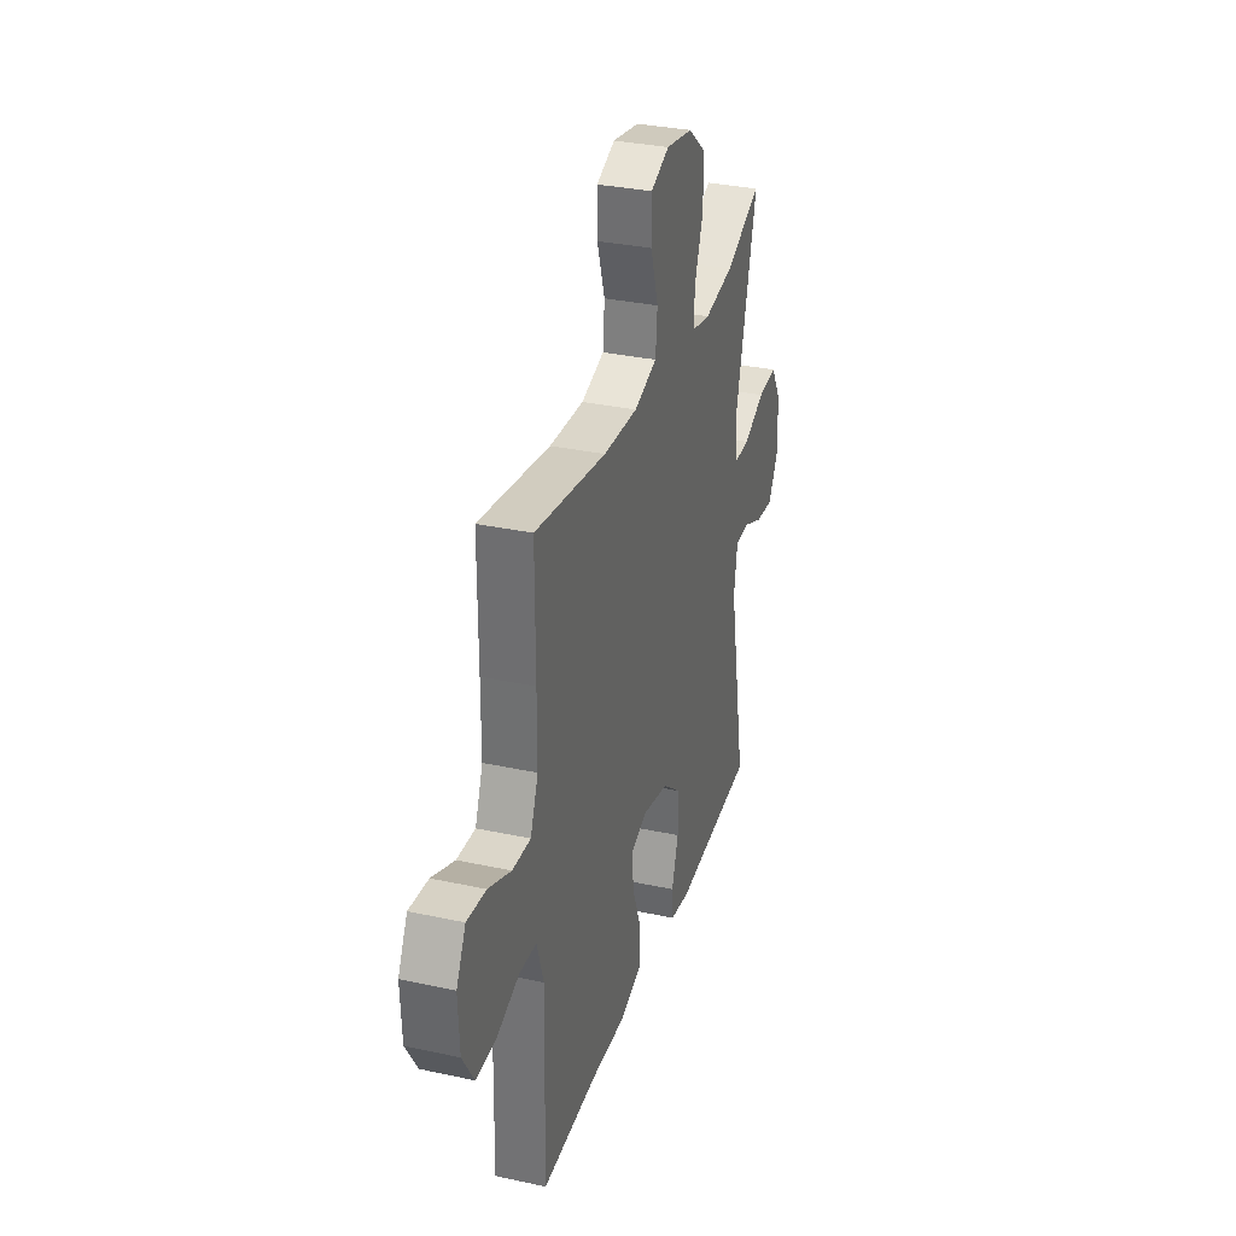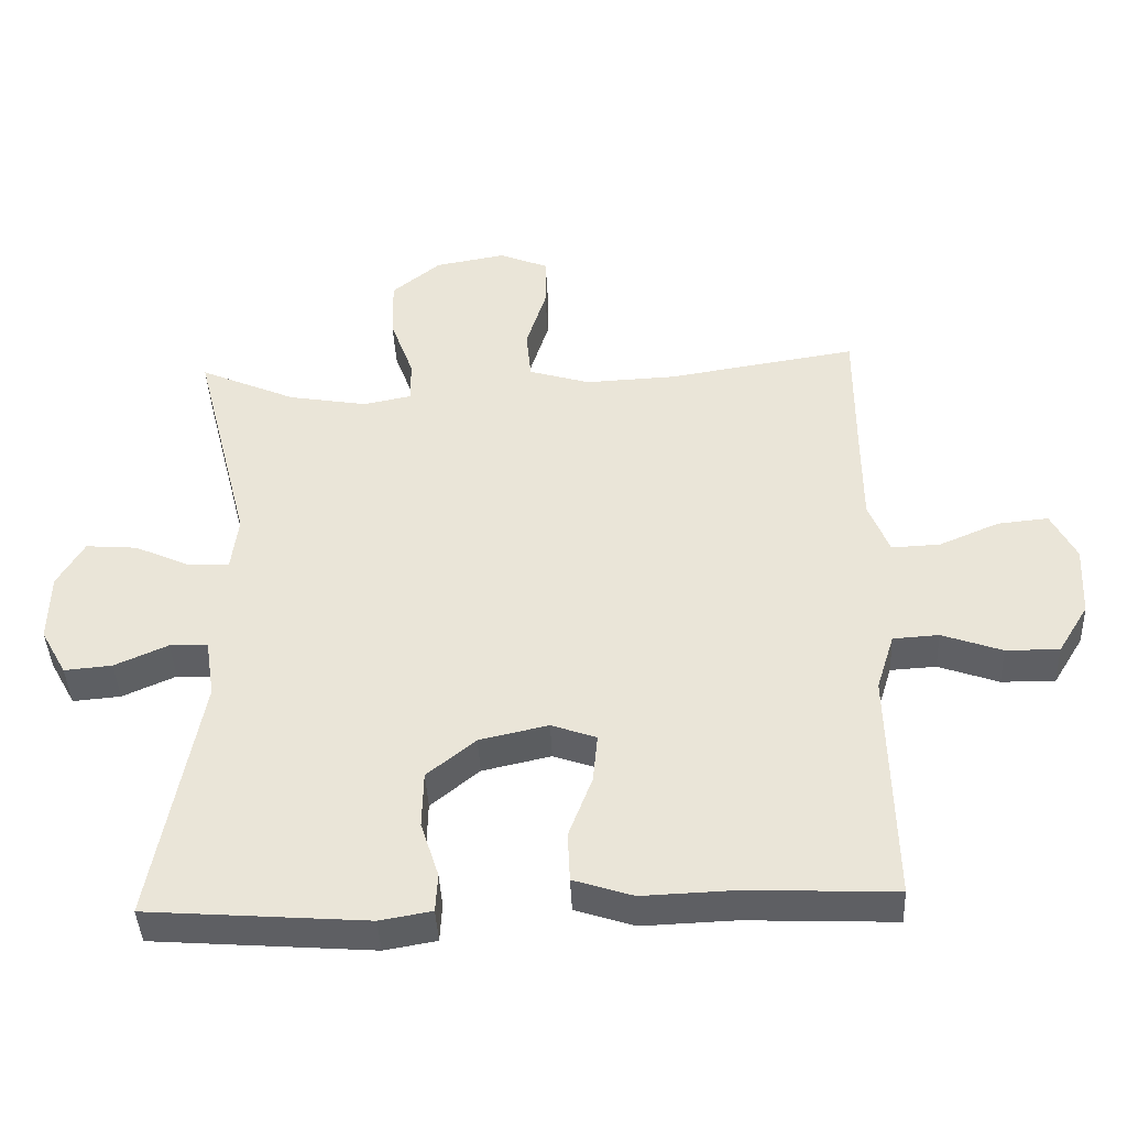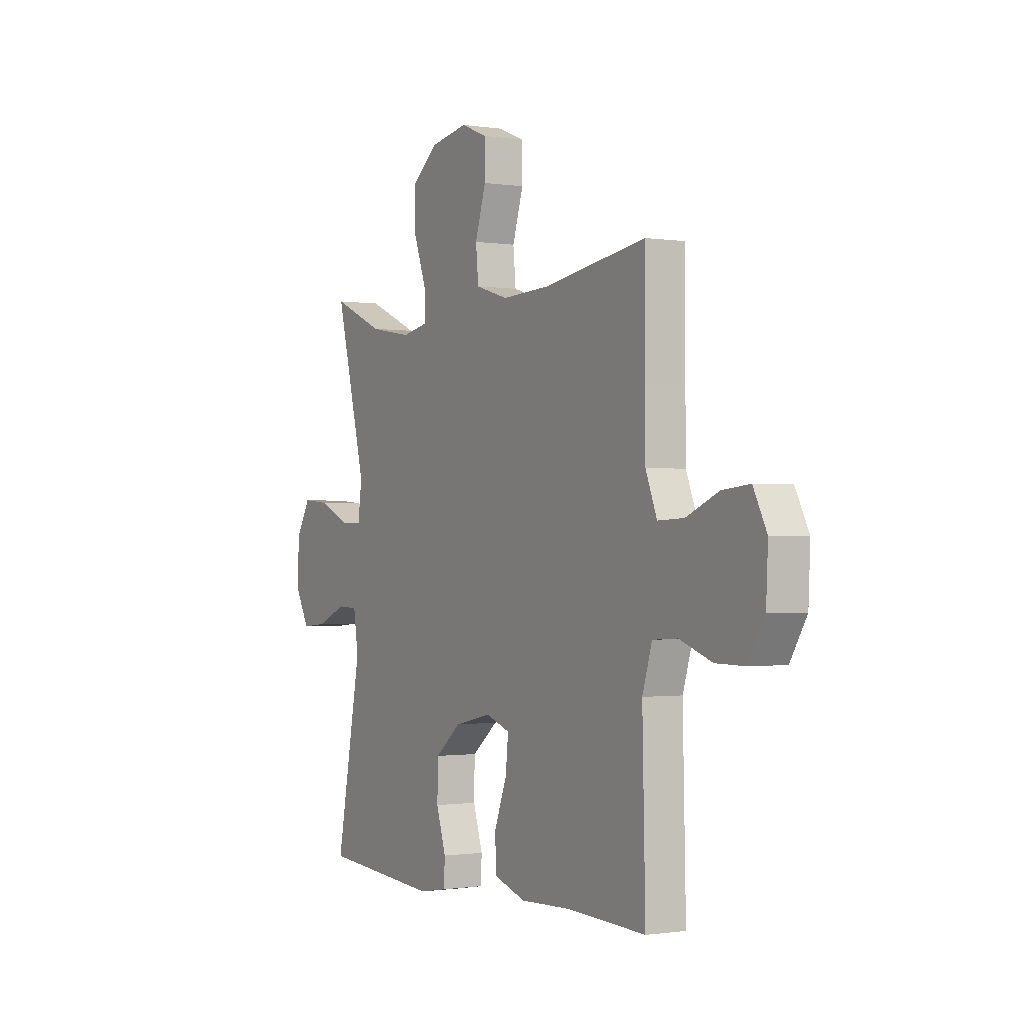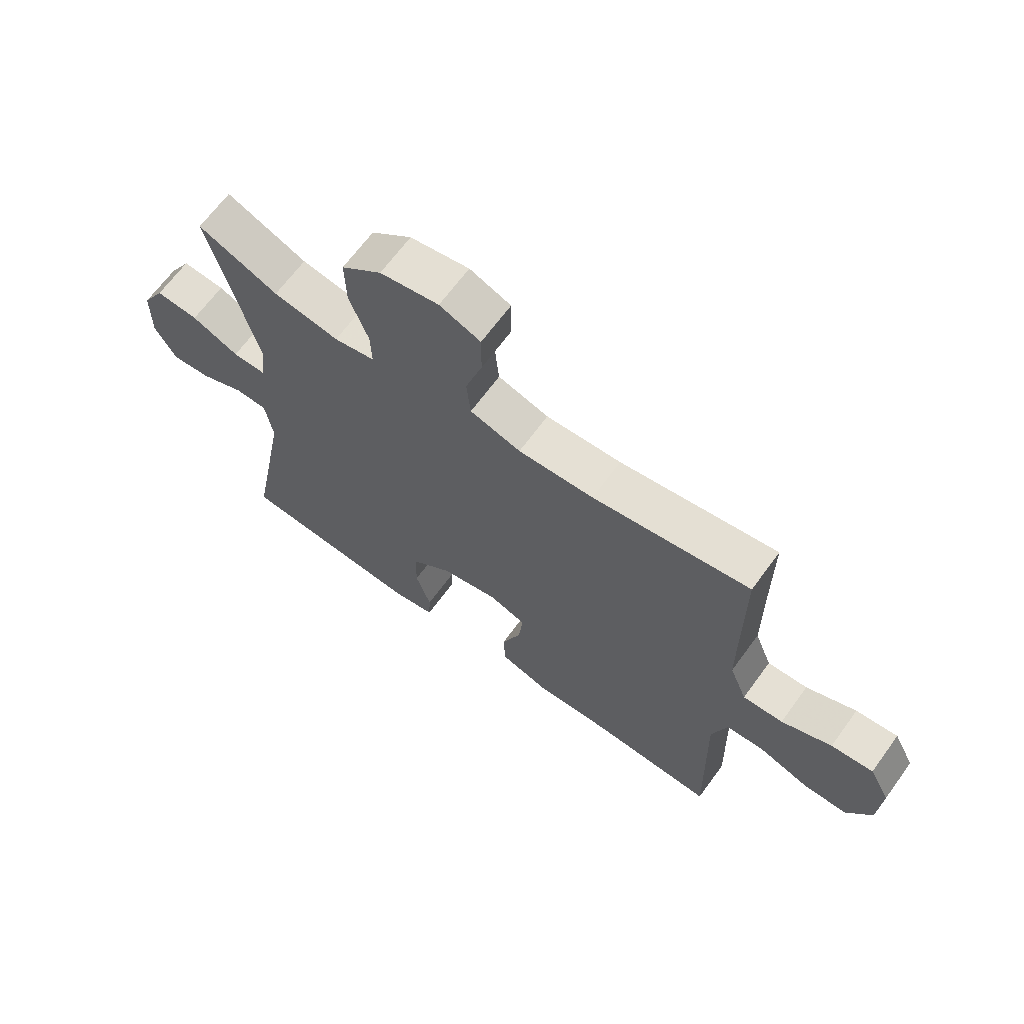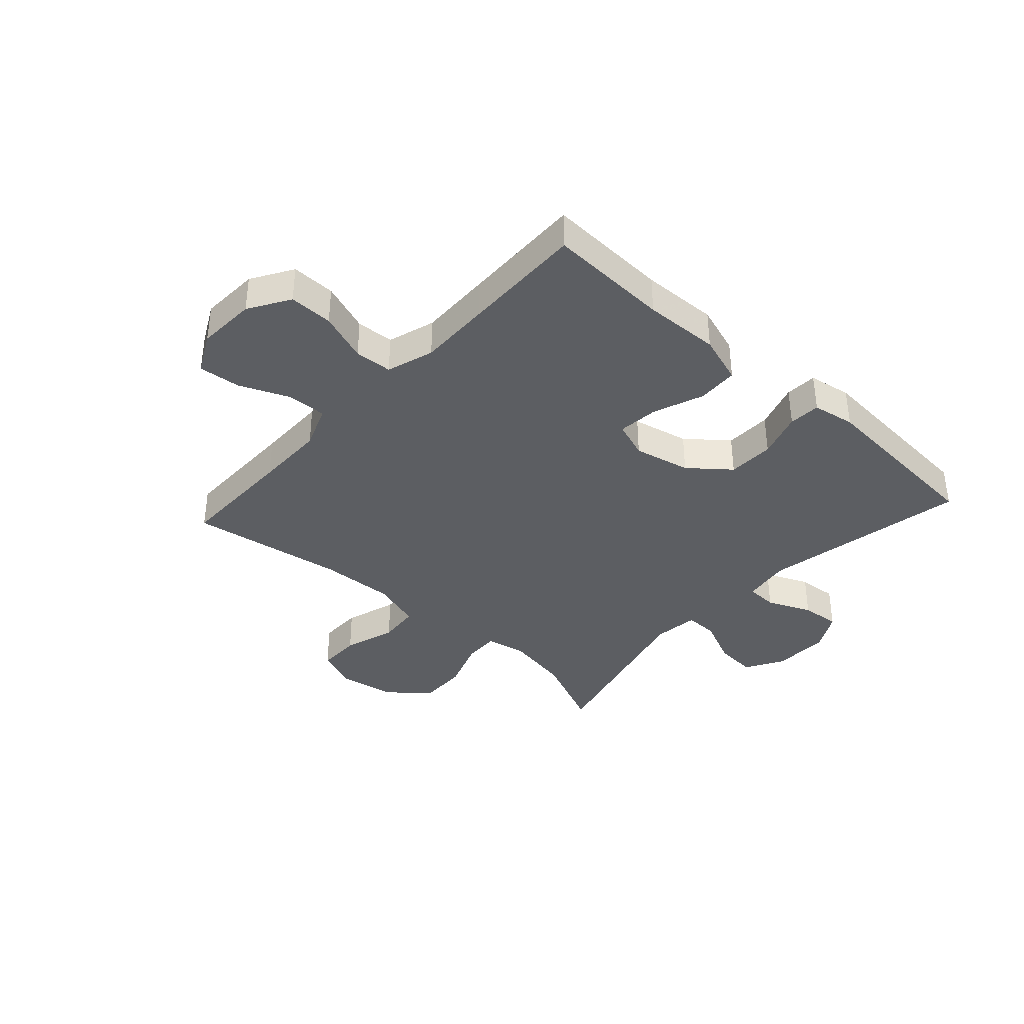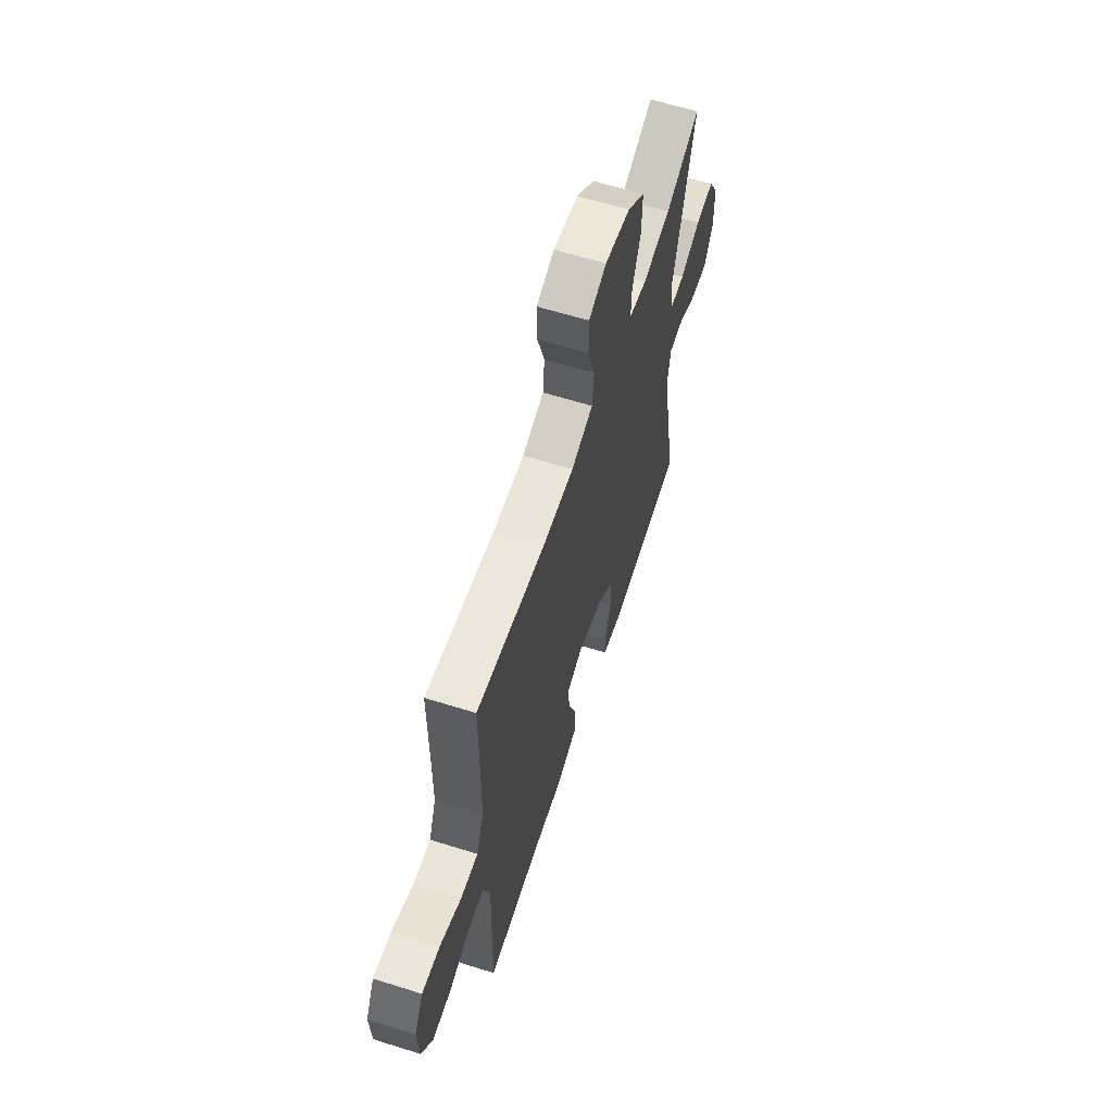
<metadata>
{"format":"obj","ext":"obj","renderer":"f3d","projection":"perspective","resolution":1024,"background":"white","views":[{"elev":32.3,"azim":106.9,"up":"+Z"},{"elev":-41.4,"azim":2.6,"up":"+Z"},{"elev":-0.9,"azim":60.0,"up":"+Z"},{"elev":66.3,"azim":36.1,"up":"+Z"},{"elev":-37.6,"azim":137.7,"up":"+Y"},{"elev":61.8,"azim":107.7,"up":"+Z"}]}
</metadata>
<code>
v -0.5 0.07 -0.5
v -0.432 0.07 -0.137
v -0.445 0.07 -0.053
v -0.5 0.07 -0.051
v -0.577 0.07 -0.085
v -0.646 0.07 -0.091
v -0.683 0.07 -0.024
v -0.681 0.07 0.076
v -0.642 0.07 0.143
v -0.568 0.07 0.137
v -0.486 0.07 0.1
v -0.428 0.07 0.099
v -0.418 0.07 0.178
v -0.5 0.07 0.5
v -0.361 0.07 0.439
v -0.247 0.07 0.419
v -0.176 0.07 0.433
v -0.178 0.07 0.496
v -0.211 0.07 0.586
v -0.213 0.07 0.673
v -0.143 0.07 0.73
v -0.041 0.07 0.748
v 0.03 0.07 0.719
v 0.03 0.07 0.643
v 0.001 0.07 0.551
v 0.008 0.07 0.478
v 0.096 0.07 0.451
v 0.227 0.07 0.457
v 0.5 0.07 0.5
v 0.5 0.07 0.292
v 0.501 0.07 0.169
v 0.531 0.07 0.093
v 0.601 0.07 0.096
v 0.688 0.07 0.133
v 0.761 0.07 0.14
v 0.797 0.07 0.07
v 0.792 0.07 -0.033
v 0.748 0.07 -0.105
v 0.671 0.07 -0.104
v 0.584 0.07 -0.073
v 0.518 0.07 -0.077
v 0.492 0.07 -0.16
v 0.495 0.07 -0.287
v 0.5 0.07 -0.5
v 0.286 0.07 -0.491
v 0.153 0.07 -0.496
v 0.067 0.07 -0.468
v 0.064 0.07 -0.396
v 0.098 0.07 -0.307
v 0.105 0.07 -0.236
v 0.04 0.07 -0.213
v -0.059 0.07 -0.235
v -0.129 0.07 -0.292
v -0.131 0.07 -0.374
v -0.105 0.07 -0.455
v -0.108 0.07 -0.511
v -0.183 0.07 -0.524
v -0.5 0 -0.5
v -0.432 0 -0.137
v -0.445 0 -0.053
v -0.5 0 -0.051
v -0.577 0 -0.085
v -0.646 0 -0.091
v -0.683 0 -0.024
v -0.681 0 0.076
v -0.642 0 0.143
v -0.568 0 0.137
v -0.486 0 0.1
v -0.428 0 0.099
v -0.418 0 0.178
v -0.5 0 0.5
v -0.361 0 0.439
v -0.247 0 0.419
v -0.176 0 0.433
v -0.178 0 0.496
v -0.211 0 0.586
v -0.213 0 0.673
v -0.143 0 0.73
v -0.041 0 0.748
v 0.03 0 0.719
v 0.03 0 0.643
v 0.001 0 0.551
v 0.008 0 0.478
v 0.096 0 0.451
v 0.227 0 0.457
v 0.5 0 0.5
v 0.5 0 0.292
v 0.501 0 0.169
v 0.531 0 0.093
v 0.601 0 0.096
v 0.688 0 0.133
v 0.761 0 0.14
v 0.797 0 0.07
v 0.792 0 -0.033
v 0.748 0 -0.105
v 0.671 0 -0.104
v 0.584 0 -0.073
v 0.518 0 -0.077
v 0.492 0 -0.16
v 0.495 0 -0.287
v 0.5 0 -0.5
v 0.286 0 -0.491
v 0.153 0 -0.496
v 0.067 0 -0.468
v 0.064 0 -0.396
v 0.098 0 -0.307
v 0.105 0 -0.236
v 0.04 0 -0.213
v -0.059 0 -0.235
v -0.129 0 -0.292
v -0.131 0 -0.374
v -0.105 0 -0.455
v -0.108 0 -0.511
v -0.183 0 -0.524
f 57 1 2
f 56 57 2
f 55 56 2
f 54 55 2
f 53 54 2 3
f 52 53 3
f 51 52 3
f 47 48 49
f 46 47 49
f 45 46 49
f 45 49 50
f 44 45 50
f 43 44 50
f 42 43 50
f 41 42 50 51
f 38 39 40
f 37 38 40
f 36 37 40
f 35 36 40
f 34 35 40
f 33 34 40
f 32 33 40 41
f 41 51 3
f 32 41 3
f 31 32 3
f 28 29 30
f 31 3 4
f 30 31 4
f 28 30 4
f 27 28 4
f 23 24 25
f 22 23 25
f 21 22 25
f 20 21 25
f 19 20 25
f 18 19 25
f 17 18 25 26
f 13 14 15
f 12 13 15 16
f 9 10 11
f 8 9 11
f 7 8 11
f 6 7 11
f 5 6 11
f 4 5 11
f 4 11 12
f 27 4 12
f 26 27 12
f 17 26 12
f 12 16 17
f 59 58 114
f 59 114 113
f 59 113 112
f 59 112 111
f 60 59 111 110
f 60 110 109
f 60 109 108
f 106 105 104
f 106 104 103
f 106 103 102
f 107 106 102
f 107 102 101
f 107 101 100
f 107 100 99
f 108 107 99 98
f 97 96 95
f 97 95 94
f 97 94 93
f 97 93 92
f 97 92 91
f 97 91 90
f 98 97 90 89
f 60 108 98
f 60 98 89
f 60 89 88
f 87 86 85
f 61 60 88
f 61 88 87
f 61 87 85
f 61 85 84
f 82 81 80
f 82 80 79
f 82 79 78
f 82 78 77
f 82 77 76
f 82 76 75
f 83 82 75 74
f 72 71 70
f 73 72 70 69
f 68 67 66
f 68 66 65
f 68 65 64
f 68 64 63
f 68 63 62
f 68 62 61
f 69 68 61
f 69 61 84
f 69 84 83
f 69 83 74
f 74 73 69
f 1 58 59 2
f 2 59 60 3
f 3 60 61 4
f 4 61 62 5
f 5 62 63 6
f 6 63 64 7
f 7 64 65 8
f 8 65 66 9
f 9 66 67 10
f 10 67 68 11
f 11 68 69 12
f 12 69 70 13
f 13 70 71 14
f 14 71 72 15
f 15 72 73 16
f 16 73 74 17
f 17 74 75 18
f 18 75 76 19
f 19 76 77 20
f 20 77 78 21
f 21 78 79 22
f 22 79 80 23
f 23 80 81 24
f 24 81 82 25
f 25 82 83 26
f 26 83 84 27
f 27 84 85 28
f 28 85 86 29
f 29 86 87 30
f 30 87 88 31
f 31 88 89 32
f 32 89 90 33
f 33 90 91 34
f 34 91 92 35
f 35 92 93 36
f 36 93 94 37
f 37 94 95 38
f 38 95 96 39
f 39 96 97 40
f 40 97 98 41
f 41 98 99 42
f 42 99 100 43
f 43 100 101 44
f 44 101 102 45
f 45 102 103 46
f 46 103 104 47
f 47 104 105 48
f 48 105 106 49
f 49 106 107 50
f 50 107 108 51
f 51 108 109 52
f 52 109 110 53
f 53 110 111 54
f 54 111 112 55
f 55 112 113 56
f 56 113 114 57
f 57 114 58 1

</code>
